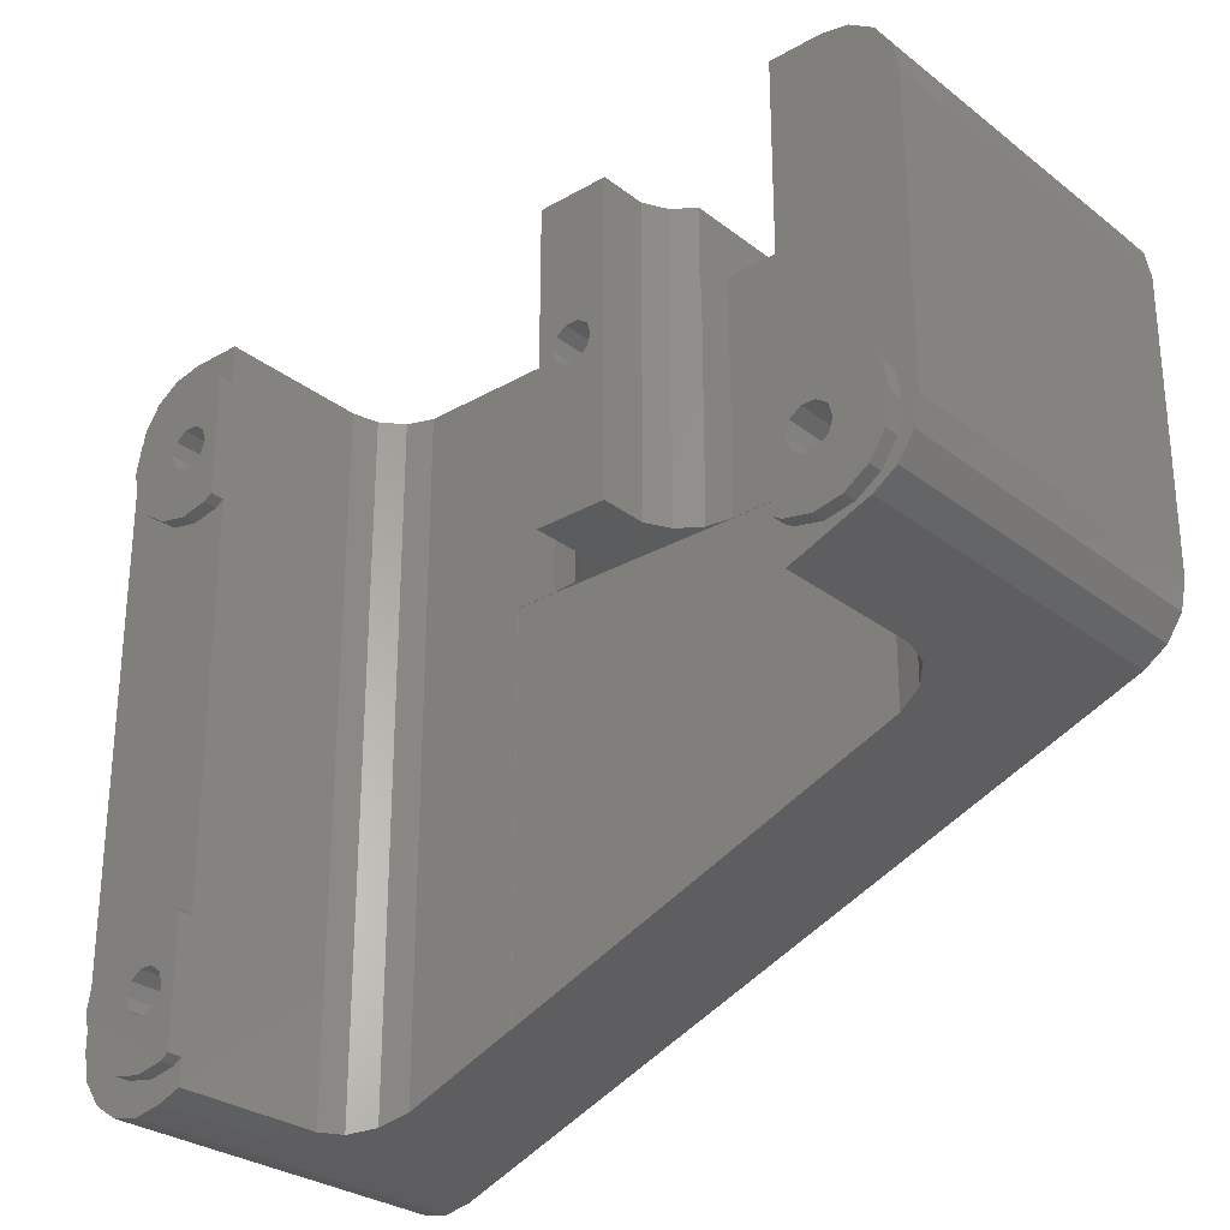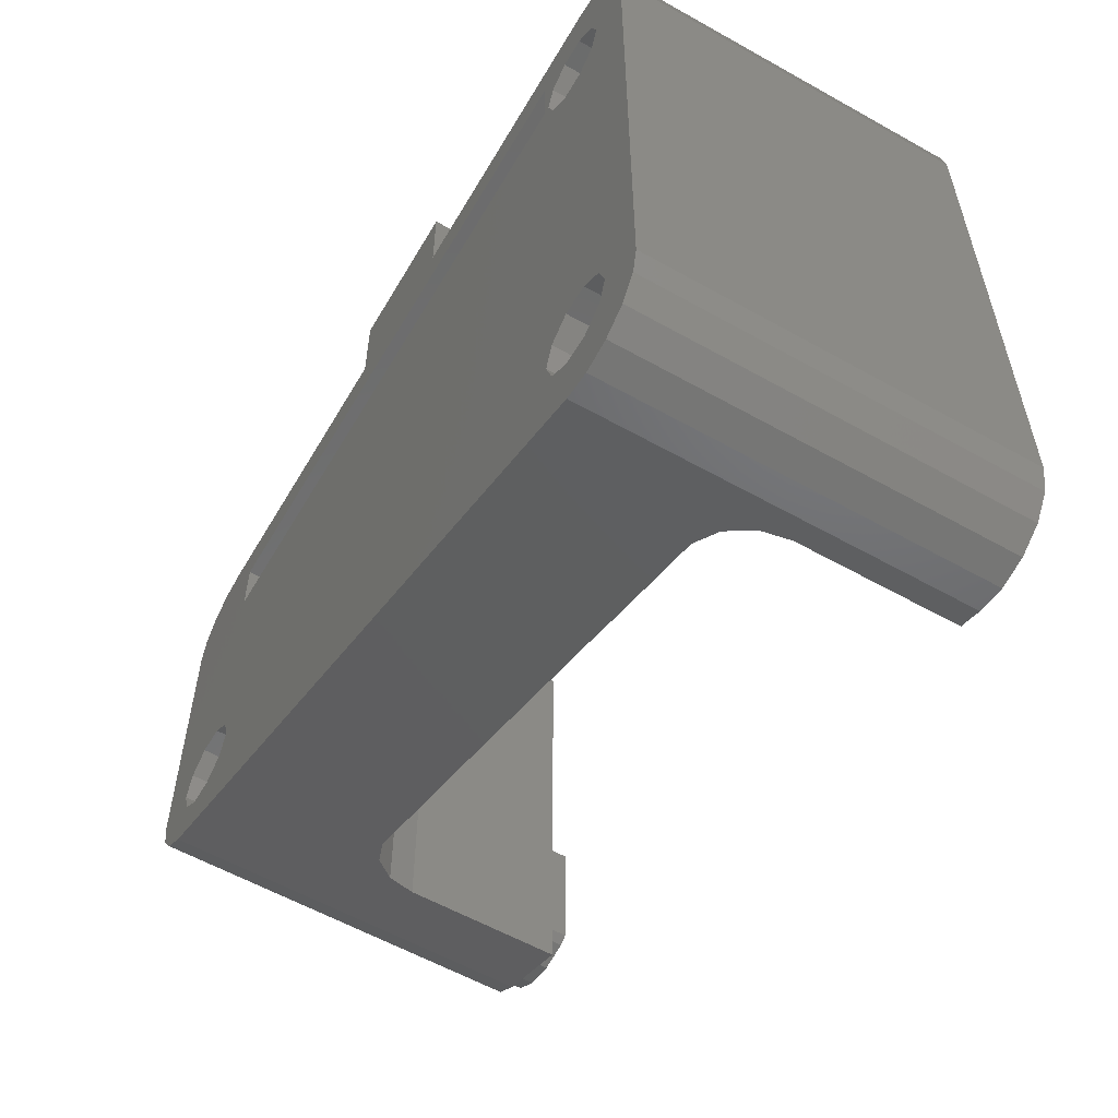
<metadata>
{"format":"stl","ext":"stl","renderer":"f3d","projection":"perspective","resolution":1024,"background":"white","views":[{"elev":-28.2,"azim":-139.2,"up":"+Z"},{"elev":-58.2,"azim":59.8,"up":"+Z"}]}
</metadata>
<code>
# stl→obj: 392 verts, 784 faces
v -30 -12.5 2.776e-15
v -30 12.5 -2.776e-15
v -29.62 -12.5 -1.913
v -29.62 12.5 -1.913
v -30 -12.5 20
v -30 12.5 20
v -29.62 -12.5 18.09
v -28.54 -12.5 -3.536
v -28.54 -12.5 16.46
v -28.54 12.5 -3.536
v -28.25 12.5 -2.459
v -27.54 12.5 -3.536
v -26.04 12.5 -4.532
v -28.91 12.5 -0.4346
v -28.62 12.5 -1.913
v -29.62 12.5 1.913
v -29 12.5 -2.554e-15
v -28.69 12.5 1.543
v -29.62 12.5 21.91
v -29.62 -12.5 21.91
v -26.91 -12.5 15.38
v -25 -12.5 15
v -22.5 -12.5 18
v 21 -12.5 18
v 21.57 -12.5 19.76
v 20.5 -12.5 18
v 21.57 -12.5 16.24
v 23.07 -12.5 15.15
v 20.5 -12.5 22
v 23.07 -12.5 20.85
v 26.43 -12.5 16.24
v 24.93 -12.5 15.15
v 26.91 -12.5 15.38
v -22.5 -12.5 22
v -5 -12.5 25
v 28.54 -12.5 23.54
v 29.62 -12.5 21.91
v 5 -12.5 22
v 25 -12.5 15
v -5 -12.5 22
v -25 -12.5 25
v -26.91 -12.5 24.62
v -28.54 -12.5 23.54
v 27 -12.5 18
v 28.54 -12.5 16.46
v 26.43 -12.5 19.76
v 29.62 -12.5 18.09
v 24.93 -12.5 20.85
v 30 -12.5 20
v 5 -12.5 25
v 26.91 -12.5 24.62
v 25 -12.5 25
v -26.91 -12.5 -4.619
v -27 -12.5 2.776e-15
v -26.91 -12.5 -0.2665
v -26.91 -12.5 0.2665
v -26.91 12.5 -4.619
v -25.91 12.5 -4.619
v -25.74 12.5 -4.654
v -21.5 12.5 -6.35
v -21.5 12.5 -6.785
v -27.54 13.5 -3.536
v -25.91 13.5 -4.619
v -28.62 13.5 -1.913
v -29 13.5 -2.776e-15
v -28.62 12.5 1.913
v -28.62 13.5 1.913
v -28.54 12.5 3.536
v -27.75 12.5 3.22
v -28.54 12.5 23.54
v -26.91 12.5 24.62
v -25 12.5 25
v -17.98 -1.971 25
v -5 -1.684 25
v -5.082 -1.74 25
v -6.982 -1.971 25
v -19.77 -1.292 25
v -21.04 0.1411 25
v -21.5 2 25
v -21.5 12.5 25
v -5 -12.5 31
v -5 -1.684 31
v 20.5 -11.25 22
v -22.5 -11.25 22
v -22.5 -11.25 18
v 20.5 -11.25 18
v 5 -1.684 25
v 5 -12.5 31
v 5 -1.684 31
v 5.082 -1.74 25
v 6.982 -1.971 25
v 25 12.5 25
v 21.5 2 25
v 21.04 0.1411 25
v 19.77 -1.292 25
v 17.98 -1.971 25
v 21.5 12.5 25
v 26.91 12.5 24.62
v 28.54 12.5 23.54
v 29.62 12.5 21.91
v 30 12.5 20
v 30 -12.5 -20
v 30 12.5 -20
v 29.62 -12.5 -21.91
v 28.54 -12.5 -23.54
v 26.91 -12.5 -18.27
v 26.91 -12.5 -24.62
v 27 -12.5 -18
v 26.91 -12.5 -17.73
v 25 -12.5 -15.2
v 26.43 -12.5 -16.24
v -24.93 -12.5 -2.853
v -25 -12.5 -5
v 25 -12.5 -25
v 25 -12.5 -20.8
v 24.93 -12.5 -20.85
v -24.93 -12.5 2.853
v -23.07 -12.5 2.853
v 23.07 -12.5 -20.85
v -23.07 -12.5 -2.853
v 21.57 -12.5 -16.24
v 23.07 -12.5 -15.15
v 24.93 -12.5 -15.15
v -21 -12.5 2.776e-15
v -21.57 -12.5 -1.763
v -25 -12.5 2.8
v -21.57 -12.5 1.763
v -25 -12.5 -2.8
v 21 -12.5 -18
v 21.57 -12.5 -19.76
v -26.43 -12.5 1.763
v 21.57 -9.51 16.24
v 21 -9.51 18
v 23.07 -9.51 15.15
v 24.93 -9.51 15.15
v 26.43 -9.51 16.24
v 27 -9.51 18
v 26.43 -9.51 19.76
v 24.93 -9.51 20.85
v 23.07 -9.51 20.85
v 21.57 -9.51 19.76
v -27 -9.51 2.112e-15
v -26.43 -9.51 1.763
v -26.43 -12.5 -1.763
v -26.43 -9.51 -1.763
v -10 -2 -11.38
v 23.09 -12.5 -24.62
v -17.98 -1.971 -8.192
v -10 -1.971 -11.38
v -21.5 2 -6.785
v -21.04 0.1411 -6.968
v -19.77 -1.292 -7.476
v 10 -2 -19.38
v 10 -1.971 -19.38
v 17.98 -1.971 -22.58
v 19.77 -1.292 -23.29
v 21.04 0.1411 -23.8
v 21.5 2 -23.98
v 21.5 12.5 -23.98
v 23.09 12.5 -24.62
v -21.5 12.5 -5.161
v -21.5 12.5 -4.227
v -21.5 13.5 -4.227
v -21.5 12.5 4.227
v -21.5 13.5 4.227
v -24 12.5 -5
v -22.6 12.5 -4.721
v -24 13.5 -5
v -27.54 13.5 3.536
v -25.91 13.5 4.619
v -24 13.5 5
v -22.09 13.5 4.619
v -22.5 13.5 -2.998e-15
v -22.09 13.5 -4.619
v -25.5 13.5 -2.998e-15
v -25.21 13.5 -0.8817
v -24.46 13.5 -1.427
v -24.46 13.5 1.427
v -23.54 13.5 1.427
v -22.79 13.5 0.8817
v -23.54 13.5 -1.427
v -22.79 13.5 -0.8817
v -25.21 13.5 0.8817
v -27.54 12.5 3.536
v -26.91 12.5 4.619
v -26.29 12.5 4.369
v -25 12.5 5
v -24.67 12.5 4.867
v -22.09 12.5 4.619
v -24 12.5 5
v -10 -1.971 8
v -6.982 -1.971 8
v -5.082 -1.74 8
v -3.506 -0.6525 8
v -3.506 -0.6525 31
v -0.5408 -10.16 31
v 3.506 -0.6525 31
v 1.416 -7.471 31
v 1.75 -8.5 31
v 2.616 1.043 31
v -2.616 4.5 31
v -2.616 1.043 31
v 2.616 4.5 31
v -1.416 -9.529 31
v 0.5408 -10.16 31
v -1.75 -8.5 31
v -1.416 -7.471 31
v 1.416 -9.529 31
v -0.5408 -6.836 31
v 0.5408 -6.836 31
v -0.4635 -11.25 21.43
v -1.5 -11.25 20
v -1.214 -11.25 20.88
v 0.4635 -11.25 21.43
v 1.214 -11.25 20.88
v 1.5 -11.25 20
v 1.214 -11.25 19.12
v 0.4635 -11.25 18.57
v -0.4635 -11.25 18.57
v -1.214 -11.25 19.12
v 5.082 -1.74 8
v 3.506 -0.6525 8
v 6.982 -1.971 8
v 10 -1.971 8
v 21.5 12.5 22.23
v 21.5 13.5 13.77
v 21.5 13.5 22.23
v 21.5 12.5 13.77
v 21.5 12.5 -13.6
v 21.5 12.5 -13.77
v 21.5 13.5 -13.77
v 21.5 13.5 -22.23
v 21.5 12.5 -22.23
v 21.5 12.5 -23.56
v 22.09 12.5 22.62
v 24 12.5 23
v 25 12.5 22.8
v 25.91 12.5 22.62
v 26.91 12.5 21.95
v 27.54 12.5 21.54
v 28.54 12.5 20.04
v 28.54 12.5 -15.96
v 28.54 12.5 15.96
v 28.62 12.5 -16.09
v 28.62 12.5 16.09
v 29 12.5 18
v 28.62 12.5 19.91
v 29.62 12.5 -18.09
v 28.76 12.5 -16.8
v 22.09 12.5 -22.62
v 24 12.5 -23
v 25.91 12.5 -22.62
v 27.54 12.5 -21.54
v 29 12.5 -18
v 28.62 12.5 -19.91
v 29.62 12.5 -21.91
v 28.54 12.5 -23.54
v 26.91 12.5 -24.62
v 25 12.5 -25
v 26.43 -12.5 -19.76
v 27 -9.51 -18
v 26.43 -9.51 -19.76
v 26.43 -9.51 -16.24
v 24.93 -9.51 -15.15
v -24.93 -9.51 -2.853
v -23.07 -9.51 -2.853
v -21.57 -9.51 -1.763
v -21 -9.51 2.112e-15
v -21.57 -9.51 1.763
v -23.07 -9.51 2.853
v -24.93 -9.51 2.853
v 23.07 -9.51 -15.15
v 21.57 -9.51 -16.24
v 21 -9.51 -18
v 21.57 -9.51 -19.76
v 23.07 -9.51 -20.85
v 24.93 -9.51 -20.85
v 10 -2 8
v -10 -2 8
v -22.09 12.5 -4.619
v -25.91 12.5 4.619
v -25.21 -9.25 -0.8817
v -25.5 -9.25 2.054e-15
v -25.21 -9.25 0.8817
v -24.46 -9.25 1.427
v -23.54 -9.25 1.427
v -22.79 -9.25 0.8817
v -22.5 -9.25 2.054e-15
v -22.79 -9.25 -0.8817
v -23.54 -9.25 -1.427
v -24.46 -9.25 -1.427
v 2.616 1.043 8
v 2.616 4.5 8
v -2.616 1.043 8
v -2.616 4.5 8
v -2.616 4.5 26
v 2.616 4.5 26
v -1.416 -9.529 23
v -1.75 -8.5 23
v -0.5408 -10.16 23
v 0.5408 -10.16 23
v 1.416 -9.529 23
v 1.75 -8.5 23
v 1.416 -7.471 23
v 0.5408 -6.836 23
v -0.5408 -6.836 23
v -1.416 -7.471 23
v -1.5 4.5 20
v -1.214 4.5 20.88
v -1.214 4.5 19.12
v -0.4635 4.5 18.57
v 0.4635 4.5 18.57
v 1.214 4.5 19.12
v 1.5 4.5 20
v 1.214 4.5 20.88
v 0.4635 4.5 21.43
v -0.4635 4.5 21.43
v 22.09 13.5 -22.62
v 22.09 13.5 -13.38
v 22.5 13.5 -18
v 24 13.5 -13
v 24.46 13.5 -16.57
v 25.91 13.5 -13.38
v 25.21 13.5 -17.12
v 27.54 13.5 -14.46
v 25.5 13.5 -18
v 28.62 13.5 -16.09
v 29 13.5 -18
v 28.62 13.5 -19.91
v 27.54 13.5 -21.54
v 25.91 13.5 -22.62
v 24 13.5 -23
v 22.79 13.5 -17.12
v 22.79 13.5 -18.88
v 24.46 13.5 -19.43
v 23.54 13.5 -19.43
v 25.21 13.5 -18.88
v 23.54 13.5 -16.57
v 21.66 12.5 -13.66
v 22.09 12.5 -13.38
v 22.09 12.5 13.38
v 24 12.5 13
v 25 12.5 13.2
v 24 12.5 -13
v 25 12.5 -13.2
v 22.09 13.5 13.38
v 22.09 13.5 22.62
v 22.5 13.5 18
v 24 13.5 23
v 24.46 13.5 19.43
v 25.91 13.5 22.62
v 25.21 13.5 18.88
v 27.54 13.5 21.54
v 25.5 13.5 18
v 28.62 13.5 19.91
v 29 13.5 18
v 28.62 13.5 16.09
v 27.54 13.5 14.46
v 25.91 13.5 13.38
v 24 13.5 13
v 22.79 13.5 18.88
v 22.79 13.5 17.12
v 24.46 13.5 16.57
v 23.54 13.5 16.57
v 25.21 13.5 17.12
v 23.54 13.5 19.43
v 27.54 12.5 -14.46
v 27.54 12.5 14.46
v 26.91 12.5 -14.05
v 26.91 12.5 14.05
v 25.91 12.5 -13.38
v 22.79 -9.25 -18.88
v 22.5 -9.25 -18
v 22.79 -9.25 -17.12
v 23.54 -9.25 -16.57
v 24.46 -9.25 -16.57
v 25.21 -9.25 -17.12
v 25.5 -9.25 -18
v 25.21 -9.25 -18.88
v 24.46 -9.25 -19.43
v 23.54 -9.25 -19.43
v 25.91 12.5 13.38
v 22.79 -9.25 18.88
v 22.5 -9.25 18
v 22.79 -9.25 17.12
v 23.54 -9.25 19.43
v 24.46 -9.25 19.43
v 25.21 -9.25 18.88
v 25.5 -9.25 18
v 25.21 -9.25 17.12
v 24.46 -9.25 16.57
v 23.54 -9.25 16.57
f 1 2 3
f 3 2 4
f 1 5 2
f 2 5 6
f 5 1 3
f 7 5 3
f 7 3 8
f 9 7 8
f 3 4 8
f 8 4 10
f 4 11 10
f 10 11 12
f 10 12 13
f 2 14 4
f 4 14 15
f 4 15 11
f 2 16 14
f 17 16 18
f 14 16 17
f 2 6 16
f 16 6 19
f 5 20 6
f 6 20 19
f 20 5 7
f 21 20 9
f 9 20 7
f 22 20 21
f 23 20 22
f 24 25 26
f 27 23 28
f 29 25 30
f 31 32 33
f 26 23 27
f 34 35 20
f 36 29 37
f 36 38 29
f 39 23 22
f 29 30 37
f 40 35 34
f 41 20 35
f 42 20 41
f 43 20 42
f 32 28 39
f 44 31 45
f 46 44 47
f 37 48 49
f 37 30 48
f 49 46 47
f 47 44 45
f 45 31 33
f 33 32 39
f 23 34 20
f 39 28 23
f 27 24 26
f 48 46 49
f 50 51 52
f 50 36 51
f 50 38 36
f 29 26 25
f 9 8 53
f 54 9 53
f 55 54 53
f 21 9 56
f 54 56 9
f 8 10 53
f 53 10 57
f 10 13 57
f 57 13 58
f 57 58 59
f 57 59 60
f 57 60 61
f 12 62 13
f 13 62 63
f 13 63 58
f 15 64 11
f 11 64 62
f 11 62 12
f 17 65 14
f 14 65 64
f 14 64 15
f 17 18 65
f 65 18 66
f 65 66 67
f 16 68 18
f 66 68 69
f 18 68 66
f 16 19 68
f 68 19 70
f 20 43 19
f 19 43 70
f 70 43 42
f 71 70 42
f 71 42 41
f 72 71 41
f 73 41 35
f 74 75 35
f 75 76 35
f 77 41 73
f 78 41 77
f 72 41 78
f 72 78 79
f 76 73 35
f 79 80 72
f 35 81 82
f 40 81 35
f 35 82 74
f 83 29 84
f 84 29 38
f 84 38 40
f 34 84 40
f 85 84 34
f 23 85 34
f 26 86 85
f 23 26 85
f 83 86 29
f 29 86 26
f 87 88 50
f 50 88 38
f 89 88 87
f 90 50 52
f 91 90 52
f 92 93 52
f 93 94 52
f 94 95 52
f 95 96 52
f 96 91 52
f 87 50 90
f 97 93 92
f 92 52 51
f 98 92 51
f 98 51 36
f 99 98 36
f 99 36 37
f 100 99 37
f 100 37 49
f 101 100 49
f 49 102 103
f 101 49 103
f 47 104 102
f 49 47 102
f 45 105 104
f 47 45 104
f 106 107 105
f 108 106 105
f 33 109 45
f 45 108 105
f 109 108 45
f 39 110 111
f 109 39 111
f 109 33 39
f 112 113 114
f 115 116 114
f 117 118 39
f 116 119 114
f 120 121 122
f 39 123 110
f 120 122 123
f 124 125 39
f 22 117 39
f 22 126 117
f 118 127 39
f 127 124 39
f 39 125 123
f 125 120 123
f 128 113 112
f 120 129 121
f 120 130 129
f 120 119 130
f 120 114 119
f 120 112 114
f 21 56 131
f 126 21 131
f 126 22 21
f 27 132 133
f 24 27 133
f 28 134 132
f 27 28 132
f 32 135 134
f 28 32 134
f 31 136 135
f 32 31 135
f 137 136 44
f 44 136 31
f 137 44 138
f 138 44 46
f 138 46 139
f 139 46 48
f 139 48 140
f 140 48 30
f 140 30 141
f 141 30 25
f 133 141 25
f 24 133 25
f 142 143 131
f 54 142 56
f 56 142 131
f 55 144 145
f 54 55 142
f 142 55 145
f 144 53 113
f 55 53 144
f 128 144 113
f 146 147 148
f 149 146 148
f 53 57 150
f 53 150 151
f 53 151 152
f 53 152 148
f 53 148 147
f 153 147 146
f 147 153 154
f 147 154 155
f 155 156 147
f 156 157 147
f 157 158 147
f 158 159 147
f 147 159 160
f 150 57 61
f 113 53 147
f 114 113 147
f 79 150 61
f 161 79 60
f 60 79 61
f 162 79 161
f 163 79 162
f 164 79 163
f 165 164 163
f 164 80 79
f 59 166 60
f 60 166 167
f 60 167 161
f 58 63 59
f 59 63 168
f 59 168 166
f 65 67 64
f 64 67 169
f 64 169 170
f 64 170 171
f 64 171 172
f 64 172 165
f 173 165 163
f 64 163 174
f 64 174 168
f 64 168 63
f 64 63 62
f 64 175 176
f 64 176 163
f 176 177 163
f 178 165 179
f 180 165 173
f 181 182 163
f 182 173 163
f 179 165 180
f 183 165 178
f 181 163 177
f 64 165 183
f 175 64 183
f 66 69 67
f 67 69 184
f 67 184 169
f 68 185 69
f 184 185 186
f 69 185 184
f 68 70 185
f 185 70 71
f 185 71 187
f 187 71 72
f 187 72 188
f 188 72 80
f 189 80 164
f 190 80 189
f 188 80 190
f 151 150 79
f 78 151 79
f 152 151 78
f 77 152 78
f 152 77 148
f 148 77 73
f 148 73 149
f 191 73 76
f 149 73 191
f 191 76 192
f 192 76 193
f 193 76 75
f 193 75 194
f 194 75 74
f 194 74 82
f 194 82 195
f 196 81 88
f 197 82 89
f 198 199 88
f 200 82 197
f 195 82 200
f 201 202 203
f 203 195 200
f 82 81 204
f 205 196 88
f 82 204 206
f 82 206 207
f 208 205 88
f 82 207 209
f 199 208 88
f 89 82 210
f 89 198 88
f 89 210 198
f 204 81 196
f 202 195 203
f 209 210 82
f 81 40 38
f 88 81 38
f 211 83 84
f 85 212 84
f 213 211 84
f 214 83 211
f 215 216 86
f 216 217 86
f 86 83 215
f 214 215 83
f 218 86 217
f 85 86 218
f 85 218 219
f 85 220 212
f 219 220 85
f 212 213 84
f 89 87 197
f 221 87 90
f 197 87 221
f 197 221 222
f 91 223 90
f 90 223 221
f 96 155 91
f 224 155 154
f 91 155 224
f 223 91 224
f 95 156 96
f 96 156 155
f 94 157 95
f 95 157 156
f 93 158 94
f 94 158 157
f 97 225 93
f 226 225 227
f 93 225 226
f 93 226 228
f 93 228 229
f 93 229 230
f 230 231 232
f 230 232 93
f 93 232 233
f 93 233 234
f 93 234 159
f 93 159 158
f 225 97 235
f 235 97 92
f 236 92 237
f 235 92 236
f 237 92 238
f 238 92 98
f 238 98 239
f 239 98 240
f 240 98 99
f 240 99 241
f 242 243 244
f 244 243 245
f 244 245 246
f 247 241 99
f 247 99 246
f 246 99 100
f 246 100 244
f 244 100 248
f 244 248 249
f 248 100 103
f 103 100 101
f 234 233 160
f 160 233 250
f 160 250 251
f 251 252 160
f 252 253 160
f 253 103 160
f 254 249 248
f 254 248 255
f 255 248 103
f 255 103 253
f 160 103 256
f 160 256 257
f 160 257 258
f 160 258 259
f 102 104 256
f 103 102 256
f 104 105 257
f 256 104 257
f 107 258 105
f 105 258 257
f 115 114 107
f 260 115 107
f 106 260 107
f 108 261 106
f 106 261 262
f 106 262 260
f 261 108 263
f 263 108 109
f 263 109 111
f 114 259 107
f 107 259 258
f 263 111 264
f 264 111 110
f 264 110 123
f 128 112 265
f 144 128 145
f 145 128 265
f 120 266 265
f 112 120 265
f 125 267 266
f 120 125 266
f 268 267 124
f 124 267 125
f 268 124 269
f 269 124 127
f 269 127 270
f 270 127 118
f 270 118 271
f 271 118 117
f 271 117 143
f 143 117 126
f 143 126 131
f 264 123 272
f 272 123 122
f 272 122 273
f 273 122 121
f 274 273 121
f 129 274 121
f 130 275 274
f 129 130 274
f 119 276 275
f 130 119 275
f 116 277 276
f 119 116 276
f 115 260 262
f 116 115 277
f 277 115 262
f 147 160 114
f 114 160 259
f 132 134 135
f 137 132 136
f 136 132 135
f 138 132 137
f 139 132 138
f 140 132 139
f 141 132 140
f 133 132 141
f 145 265 266
f 268 145 267
f 267 145 266
f 269 145 268
f 270 145 269
f 271 145 270
f 143 145 271
f 142 145 143
f 160 159 234
f 224 154 278
f 278 154 153
f 278 153 279
f 279 153 146
f 149 191 279
f 146 149 279
f 172 189 164
f 165 172 164
f 280 174 162
f 162 174 163
f 167 280 161
f 161 280 162
f 166 168 167
f 167 168 174
f 167 174 280
f 171 190 189
f 172 171 189
f 170 281 188
f 190 170 188
f 190 171 170
f 169 184 186
f 281 169 186
f 281 170 169
f 282 176 175
f 283 282 175
f 175 183 284
f 283 175 284
f 178 285 183
f 183 285 284
f 179 286 178
f 178 286 285
f 180 287 179
f 179 287 286
f 173 288 180
f 180 288 287
f 173 182 288
f 288 182 289
f 289 182 181
f 290 289 181
f 290 181 177
f 291 290 177
f 291 177 176
f 282 291 176
f 185 187 281
f 185 281 186
f 281 187 188
f 222 193 292
f 292 194 293
f 293 294 295
f 194 294 293
f 193 194 292
f 192 193 221
f 193 222 221
f 192 221 223
f 192 278 191
f 223 224 278
f 223 278 192
f 278 279 191
f 194 195 294
f 294 195 202
f 294 202 295
f 296 202 201
f 295 202 296
f 296 201 297
f 297 201 203
f 297 203 200
f 293 297 200
f 292 293 200
f 200 197 222
f 292 200 222
f 206 204 298
f 299 206 298
f 196 300 204
f 204 300 298
f 205 301 196
f 196 301 300
f 208 302 205
f 205 302 301
f 199 303 208
f 208 303 302
f 199 198 303
f 303 198 304
f 304 198 210
f 305 304 210
f 305 210 209
f 306 305 209
f 306 209 207
f 307 306 207
f 307 207 206
f 299 307 206
f 308 309 213
f 212 308 213
f 220 310 308
f 212 220 308
f 219 311 310
f 220 219 310
f 218 312 311
f 219 218 311
f 217 313 312
f 218 217 312
f 314 313 216
f 216 313 217
f 314 216 315
f 315 216 215
f 315 215 316
f 316 215 214
f 316 214 317
f 317 214 211
f 317 211 309
f 309 211 213
f 233 232 250
f 250 232 318
f 232 231 318
f 318 231 319
f 320 319 321
f 322 321 323
f 324 323 325
f 326 325 327
f 318 327 328
f 318 328 329
f 318 329 330
f 318 330 331
f 318 331 332
f 318 319 320
f 333 320 321
f 318 320 334
f 335 318 336
f 326 327 337
f 318 335 337
f 318 337 327
f 324 325 326
f 322 323 324
f 338 321 322
f 336 318 334
f 333 321 338
f 231 230 339
f 340 231 339
f 340 319 231
f 339 230 229
f 229 228 339
f 339 228 341
f 339 341 342
f 342 343 339
f 344 343 345
f 340 343 344
f 339 343 340
f 228 226 341
f 341 226 346
f 226 227 346
f 346 227 347
f 348 347 349
f 350 349 351
f 352 351 353
f 354 353 355
f 346 355 356
f 346 356 357
f 346 357 358
f 346 358 359
f 346 359 360
f 346 347 348
f 361 348 349
f 346 348 362
f 363 346 364
f 354 355 365
f 346 363 365
f 346 365 355
f 352 353 354
f 350 351 352
f 366 349 350
f 364 346 362
f 361 349 366
f 227 225 235
f 347 227 235
f 347 235 236
f 349 347 236
f 349 236 237
f 238 349 237
f 238 351 349
f 351 238 239
f 240 351 239
f 240 353 351
f 353 240 241
f 247 353 241
f 247 355 353
f 327 244 249
f 254 327 249
f 254 328 327
f 325 367 242
f 244 325 242
f 244 327 325
f 355 247 246
f 356 355 246
f 246 245 357
f 356 246 357
f 243 368 358
f 245 243 357
f 357 243 358
f 369 370 367
f 367 370 368
f 367 368 243
f 367 243 242
f 254 255 329
f 328 254 329
f 255 253 330
f 329 255 330
f 252 331 253
f 253 331 330
f 251 332 252
f 252 332 331
f 250 318 251
f 251 318 332
f 275 276 277
f 261 275 262
f 262 275 277
f 263 275 261
f 264 275 263
f 272 275 264
f 273 275 272
f 274 275 273
f 285 286 284
f 284 286 287
f 284 287 288
f 284 288 289
f 284 289 290
f 284 290 291
f 284 291 282
f 284 282 283
f 316 296 297
f 295 296 308
f 295 308 310
f 295 310 293
f 312 293 311
f 315 297 314
f 293 312 313
f 293 313 314
f 293 314 297
f 316 297 315
f 317 296 316
f 309 296 317
f 308 296 309
f 311 293 310
f 298 300 301
f 303 298 302
f 302 298 301
f 304 298 303
f 305 298 304
f 306 298 305
f 307 298 306
f 299 298 307
f 323 371 369
f 367 323 369
f 367 325 323
f 321 344 345
f 371 321 345
f 371 323 321
f 319 340 344
f 321 319 344
f 372 334 320
f 373 372 320
f 320 333 374
f 373 320 374
f 338 375 333
f 333 375 374
f 322 376 338
f 338 376 375
f 324 377 322
f 322 377 376
f 326 378 324
f 324 378 377
f 326 337 378
f 378 337 379
f 379 337 335
f 380 379 335
f 380 335 336
f 381 380 336
f 381 336 334
f 372 381 334
f 345 343 371
f 371 343 382
f 371 382 370
f 371 370 369
f 342 360 343
f 343 360 359
f 343 359 382
f 341 346 342
f 342 346 360
f 382 359 370
f 370 359 358
f 370 358 368
f 348 361 383
f 384 348 383
f 385 362 348
f 384 385 348
f 366 386 361
f 361 386 383
f 350 387 366
f 366 387 386
f 352 388 350
f 350 388 387
f 354 389 352
f 352 389 388
f 354 365 389
f 389 365 390
f 390 365 363
f 391 390 363
f 391 363 364
f 392 391 364
f 392 364 362
f 385 392 362
f 375 376 374
f 374 376 377
f 374 377 378
f 374 378 379
f 374 379 380
f 374 380 381
f 374 381 372
f 374 372 373
f 386 387 383
f 383 387 388
f 383 388 389
f 383 389 390
f 383 390 391
f 383 391 392
f 383 392 385
f 383 385 384

</code>
